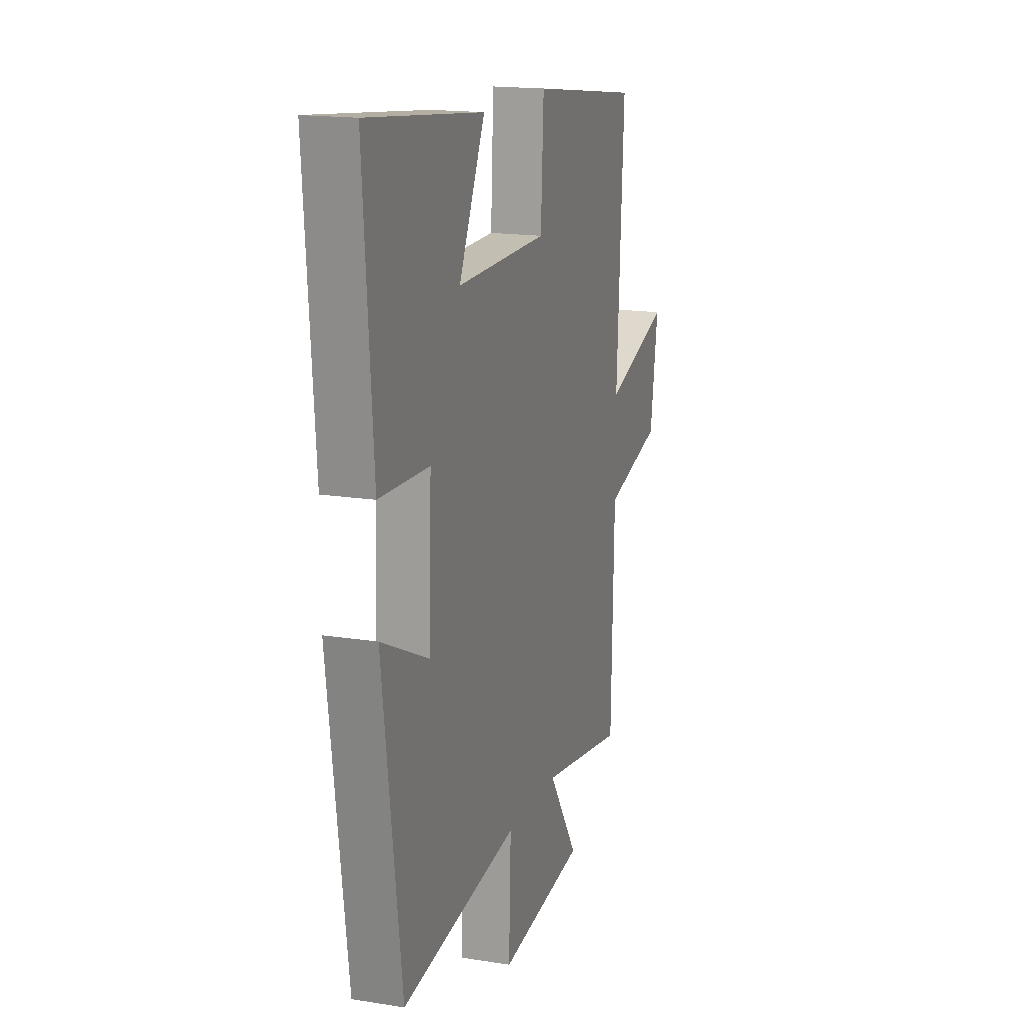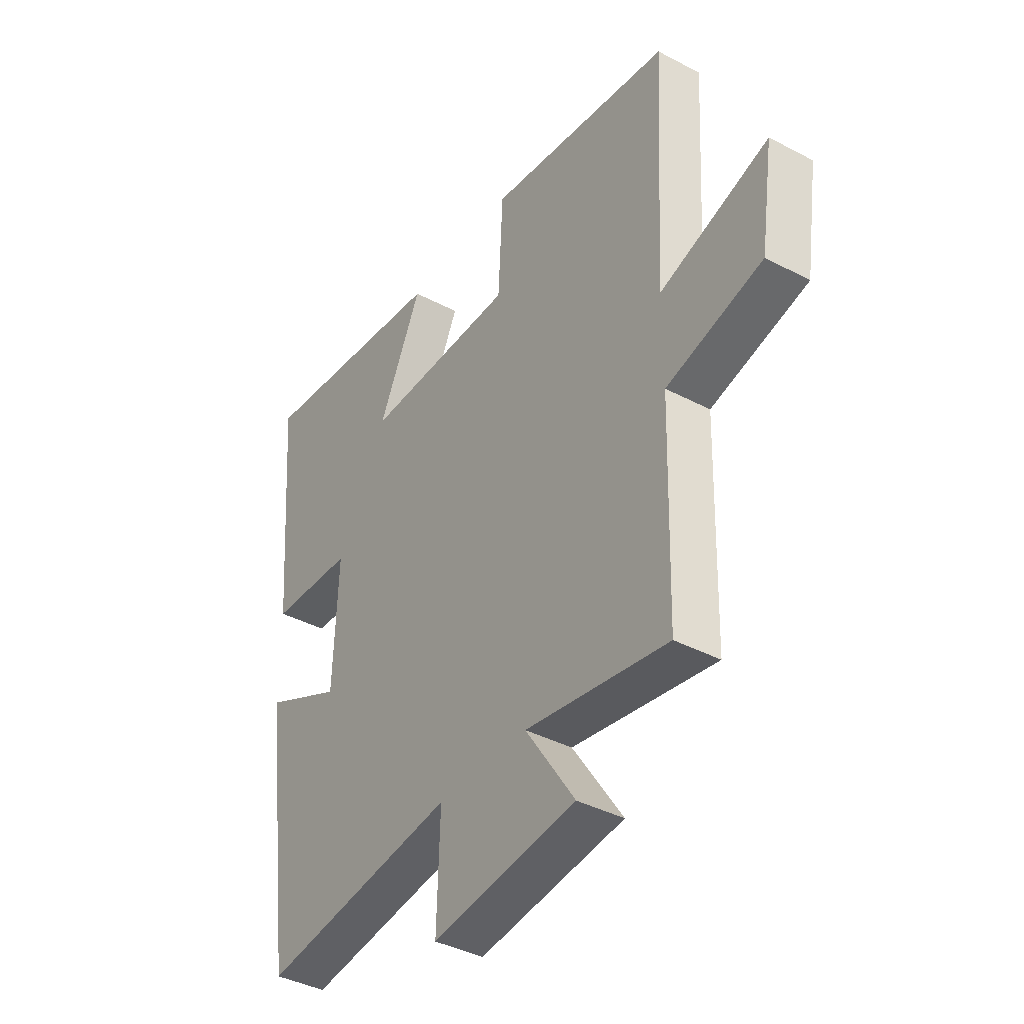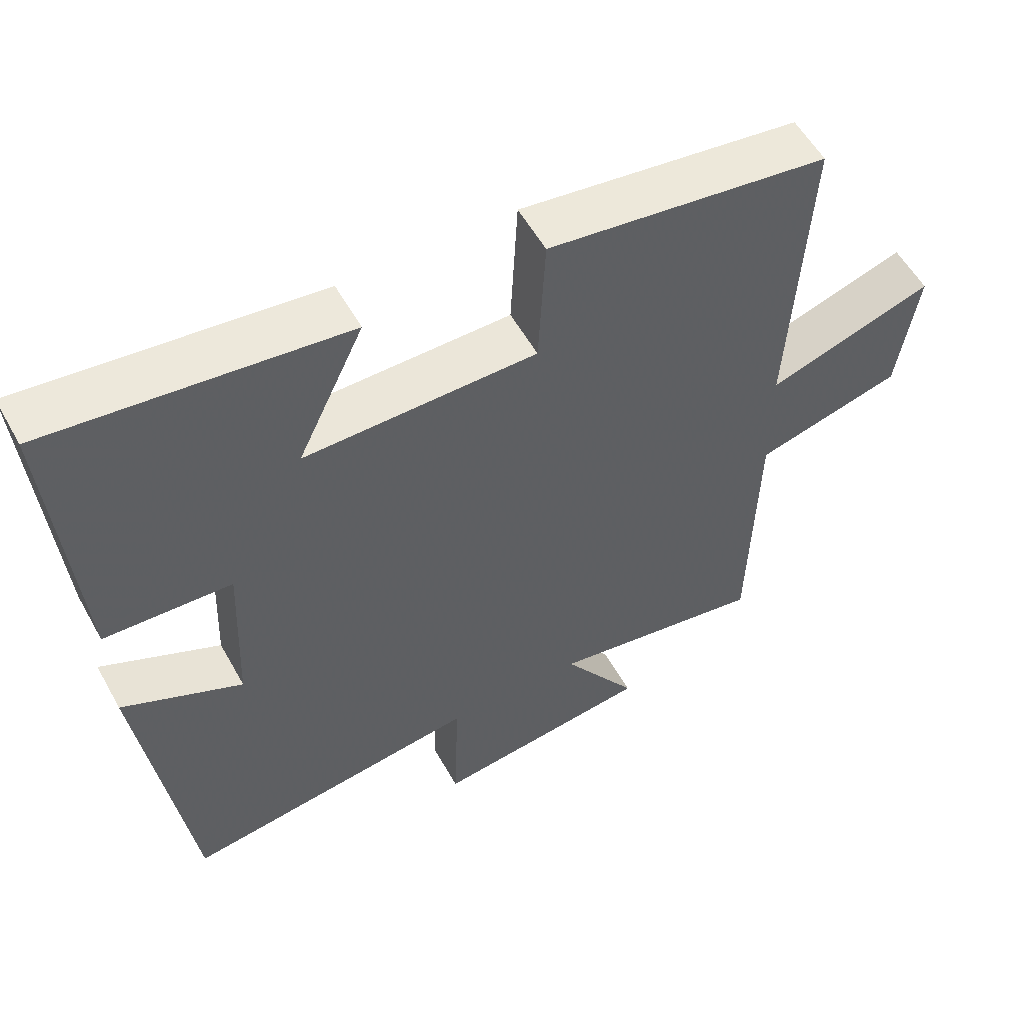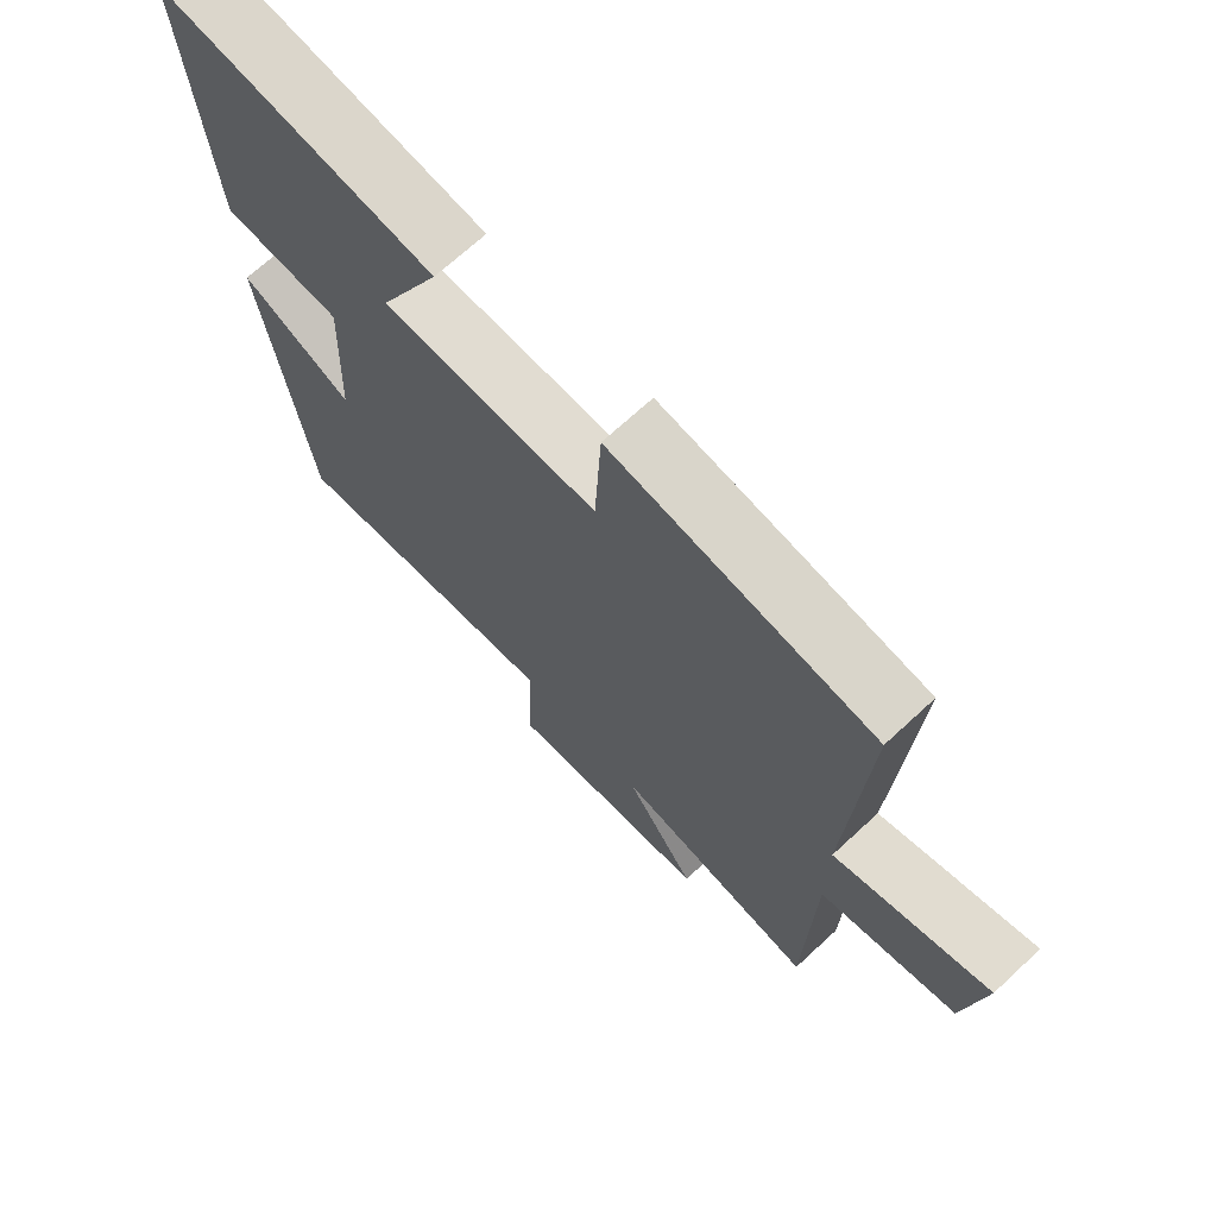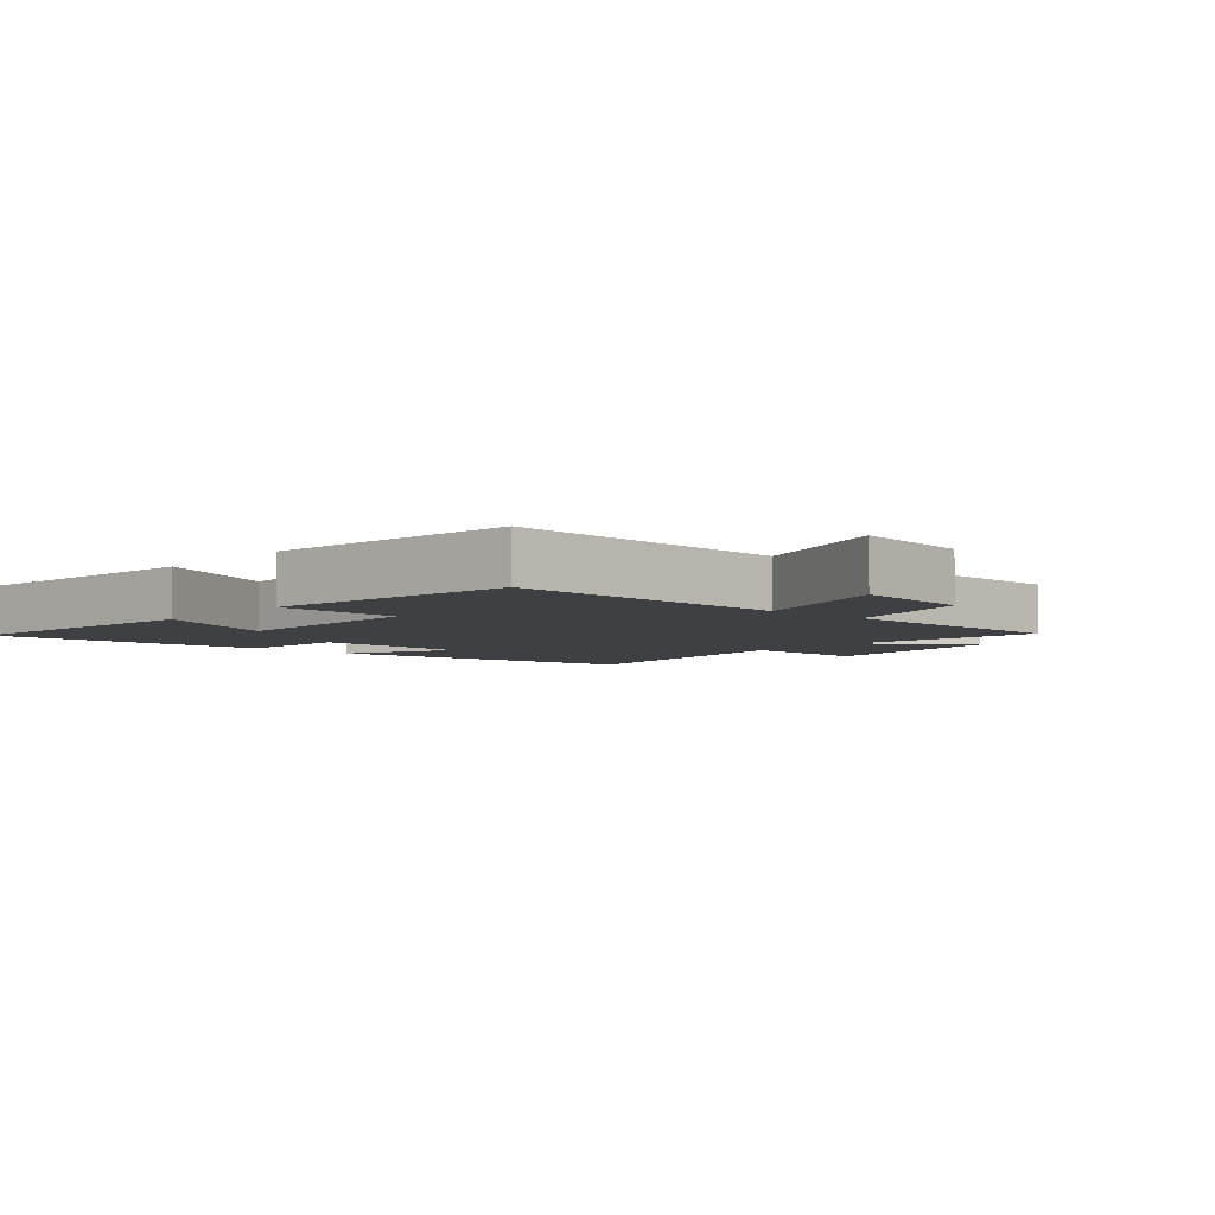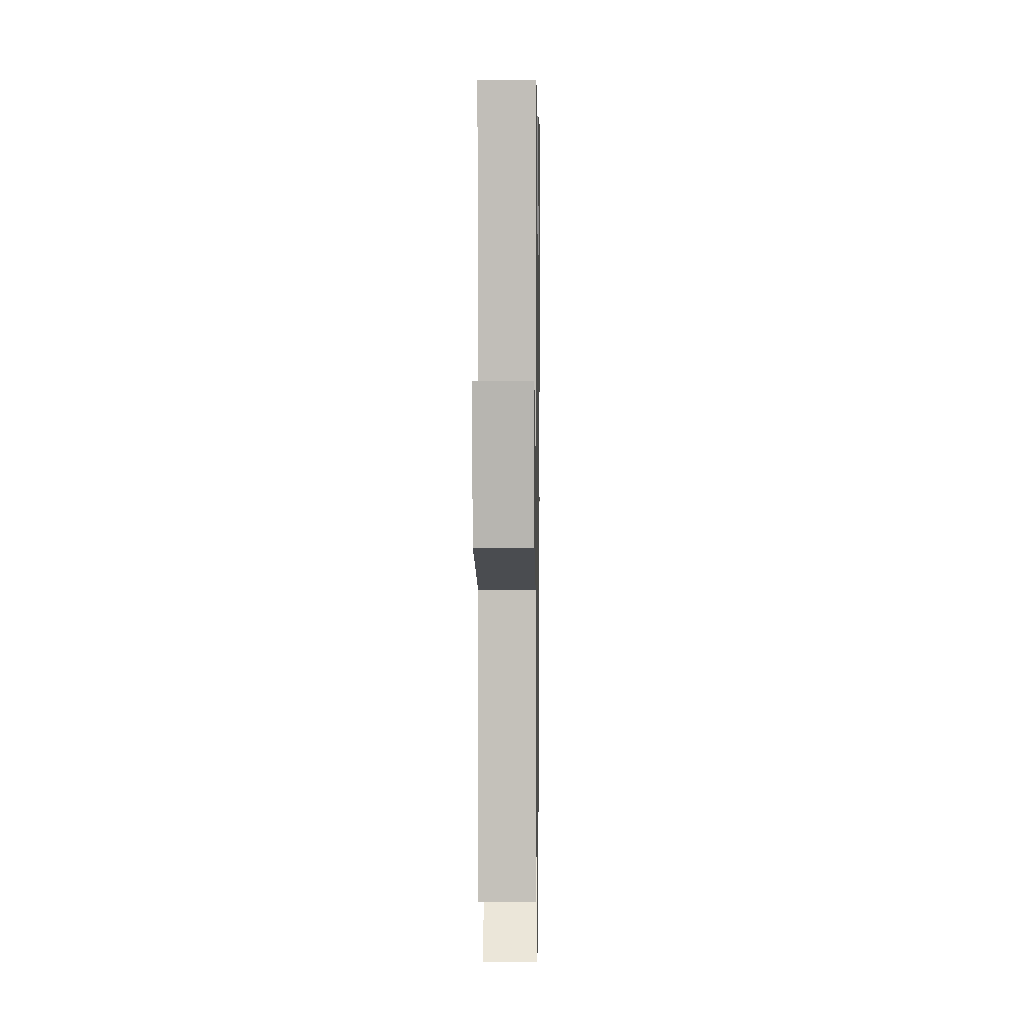
<metadata>
{"format":"obj","ext":"obj","renderer":"f3d","projection":"perspective","resolution":1024,"background":"white","views":[{"elev":16.7,"azim":-71.9,"up":"+Z"},{"elev":-39.4,"azim":56.6,"up":"+Z"},{"elev":55.7,"azim":-28.8,"up":"+Z"},{"elev":69.5,"azim":47.2,"up":"+Z"},{"elev":-5.0,"azim":48.3,"up":"+Y"},{"elev":0.5,"azim":90.9,"up":"+Z"}]}
</metadata>
<code>
v -0.533 0.07 0.547
v -0.116 0.07 0.5
v -0.21 0.07 0.302
v 0.118 0.07 0.306
v 0.128 0.07 0.5
v 0.525 0.07 0.447
v 0.5 0.07 -0.002
v 0.735 0.07 0.076
v 0.707 0.07 -0.112
v 0.5 0.07 -0.168
v 0.49 0.07 -0.55
v 0.184 0.07 -0.5
v 0.291 0.07 -0.661
v -0.019 0.07 -0.701
v -0.012 0.07 -0.5
v -0.433 0.07 -0.559
v -0.5 0.07 -0.058
v -0.33 0.07 -0.138
v -0.32 0.07 0.104
v -0.5 0.07 0.112
v -0.533 0 0.547
v -0.116 0 0.5
v -0.21 0 0.302
v 0.118 0 0.306
v 0.128 0 0.5
v 0.525 0 0.447
v 0.5 0 -0.002
v 0.735 0 0.076
v 0.707 0 -0.112
v 0.5 0 -0.168
v 0.49 0 -0.55
v 0.184 0 -0.5
v 0.291 0 -0.661
v -0.019 0 -0.701
v -0.012 0 -0.5
v -0.433 0 -0.559
v -0.5 0 -0.058
v -0.33 0 -0.138
v -0.32 0 0.104
v -0.5 0 0.112
f 1 2 3
f 20 1 3
f 19 20 3
f 18 19 3 4
f 15 16 17 18
f 15 18 4
f 12 13 14 15
f 12 15 4
f 12 4 5
f 11 12 5
f 10 11 5
f 7 8 9 10
f 7 10 5
f 5 6 7
f 23 22 21
f 23 21 40
f 23 40 39
f 24 23 39 38
f 38 37 36 35
f 24 38 35
f 35 34 33 32
f 24 35 32
f 25 24 32
f 25 32 31
f 25 31 30
f 30 29 28 27
f 25 30 27
f 27 26 25
f 1 21 22 2
f 2 22 23 3
f 3 23 24 4
f 4 24 25 5
f 5 25 26 6
f 6 26 27 7
f 7 27 28 8
f 8 28 29 9
f 9 29 30 10
f 10 30 31 11
f 11 31 32 12
f 12 32 33 13
f 13 33 34 14
f 14 34 35 15
f 15 35 36 16
f 16 36 37 17
f 17 37 38 18
f 18 38 39 19
f 19 39 40 20
f 20 40 21 1

</code>
